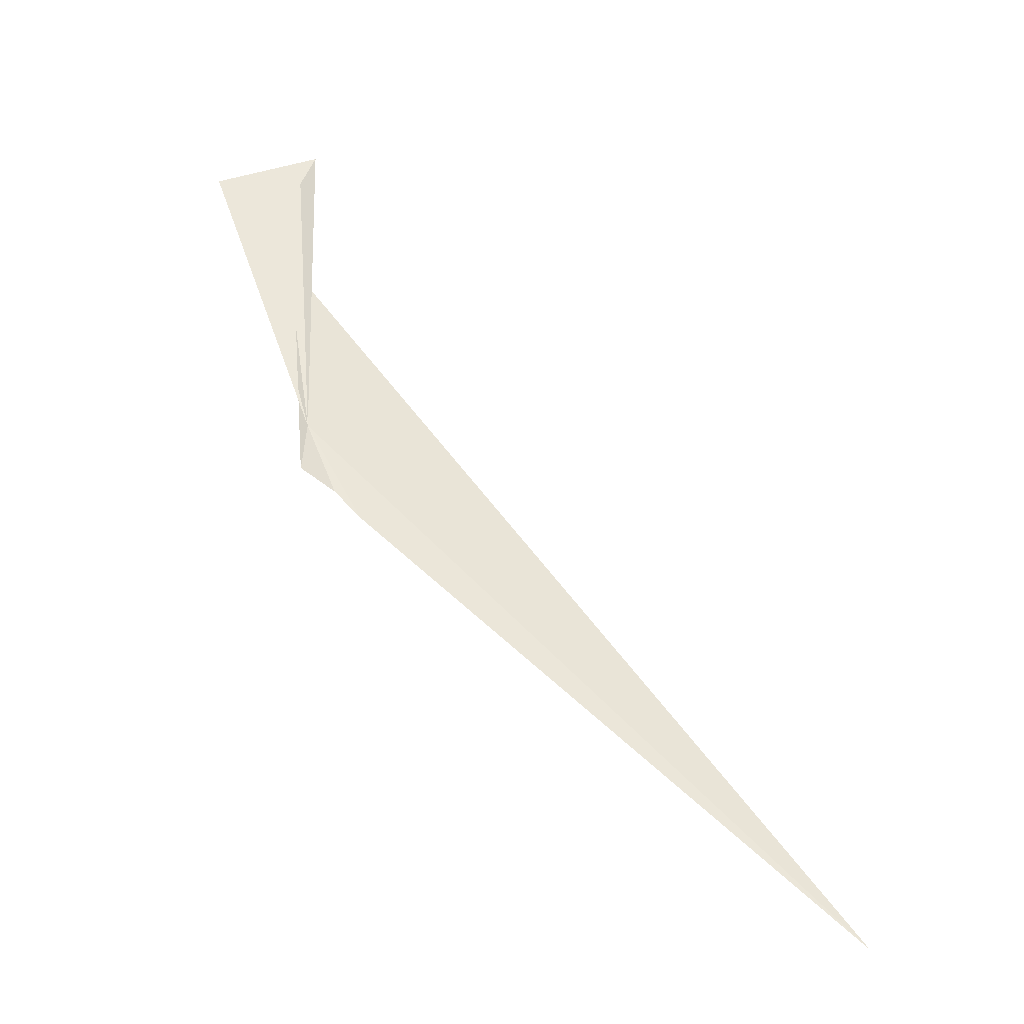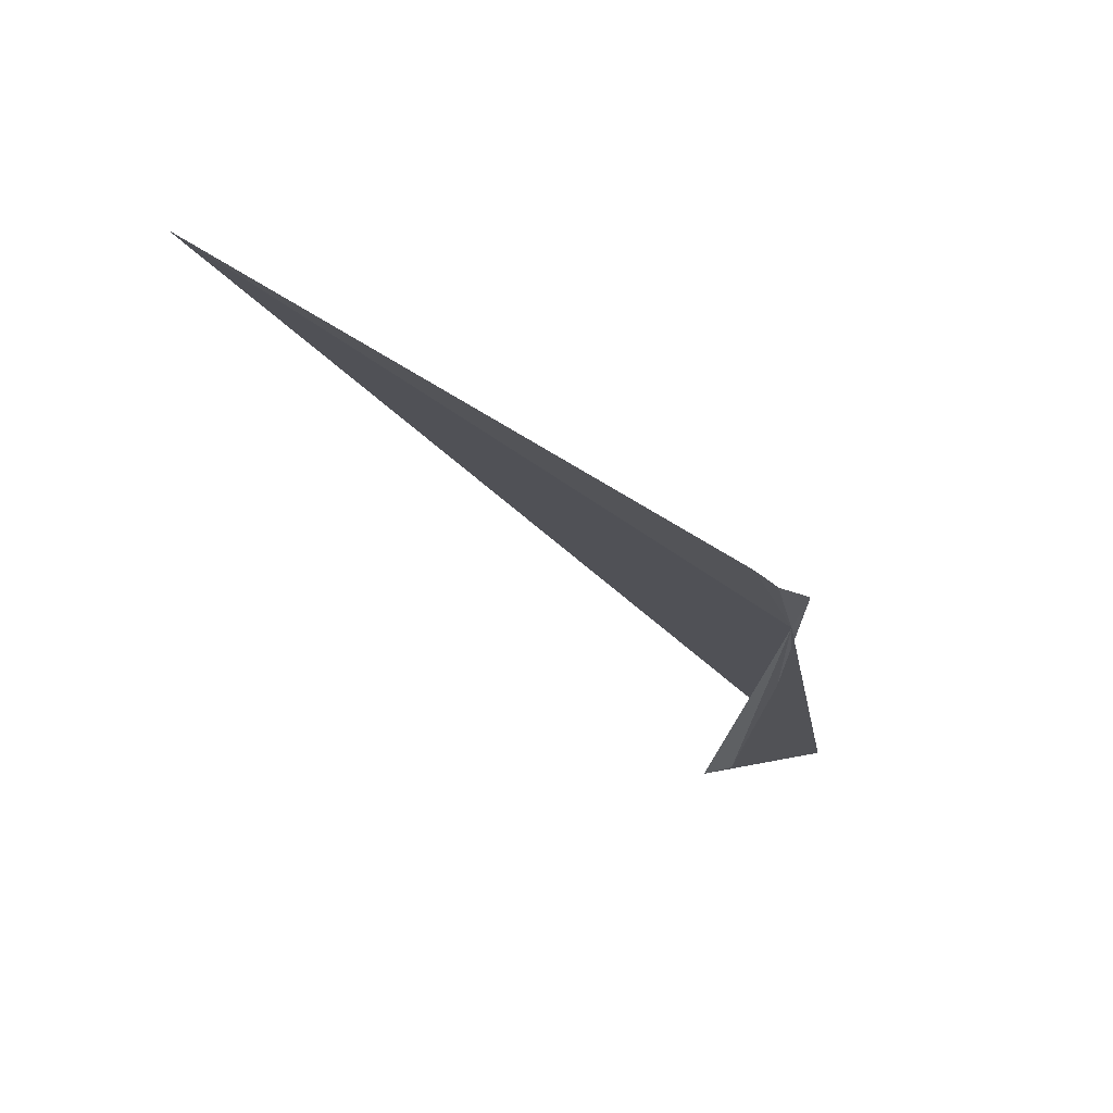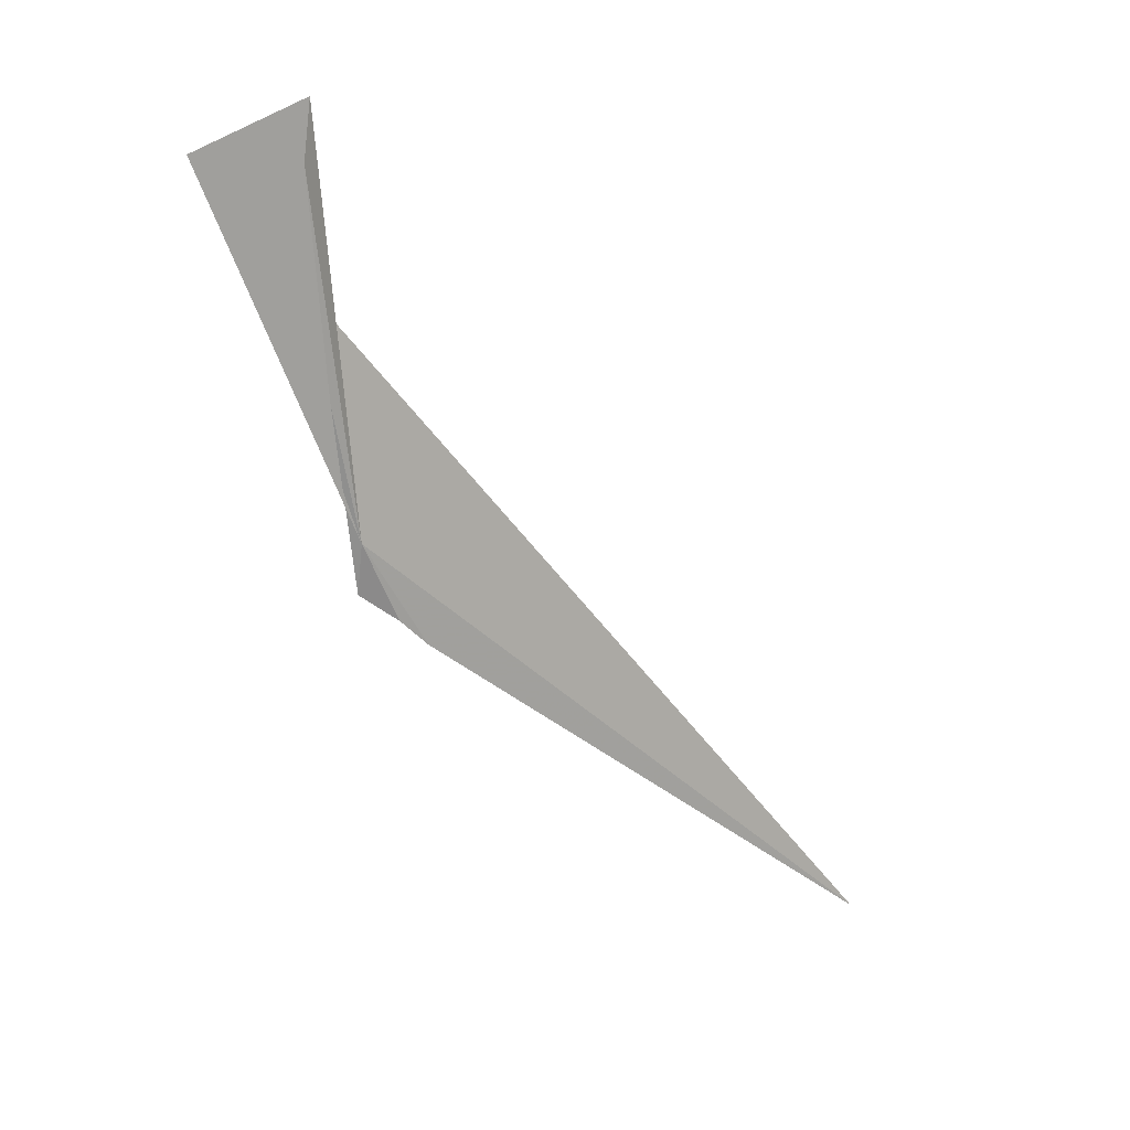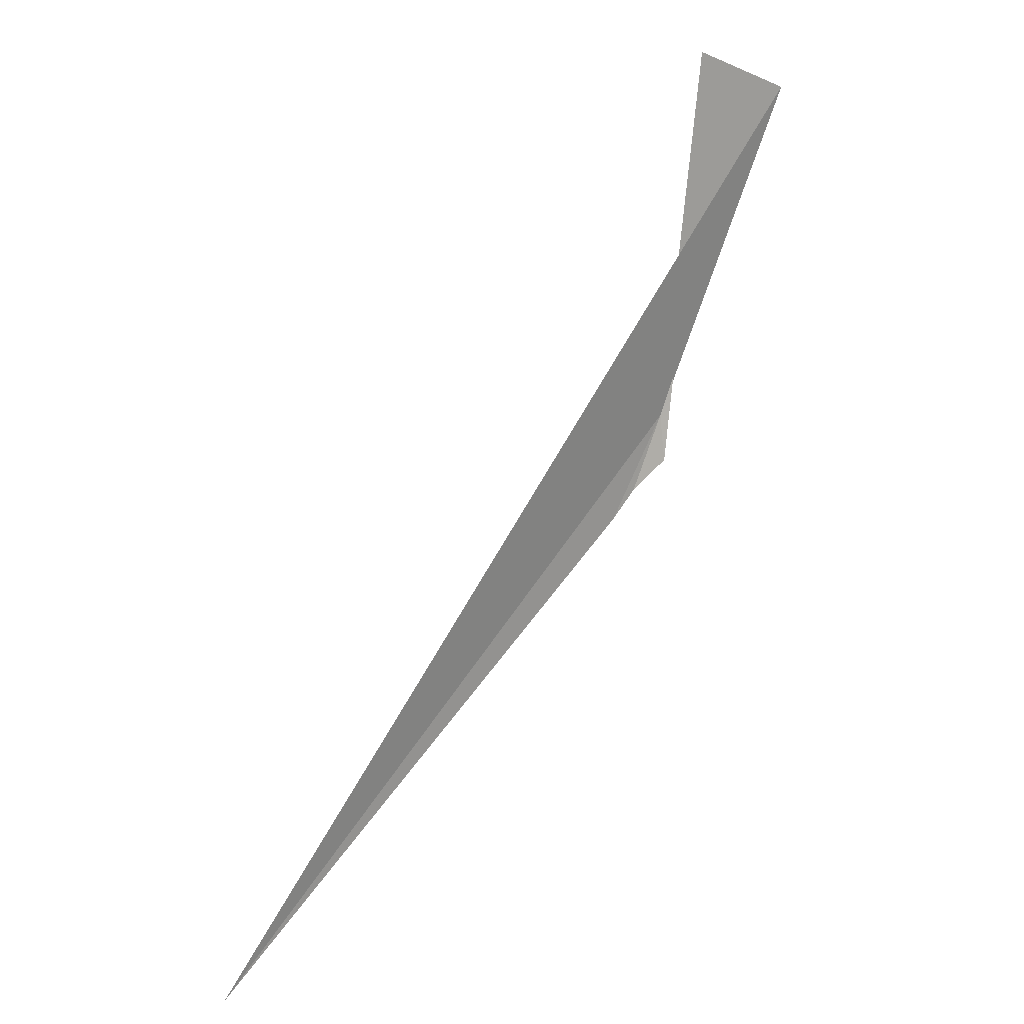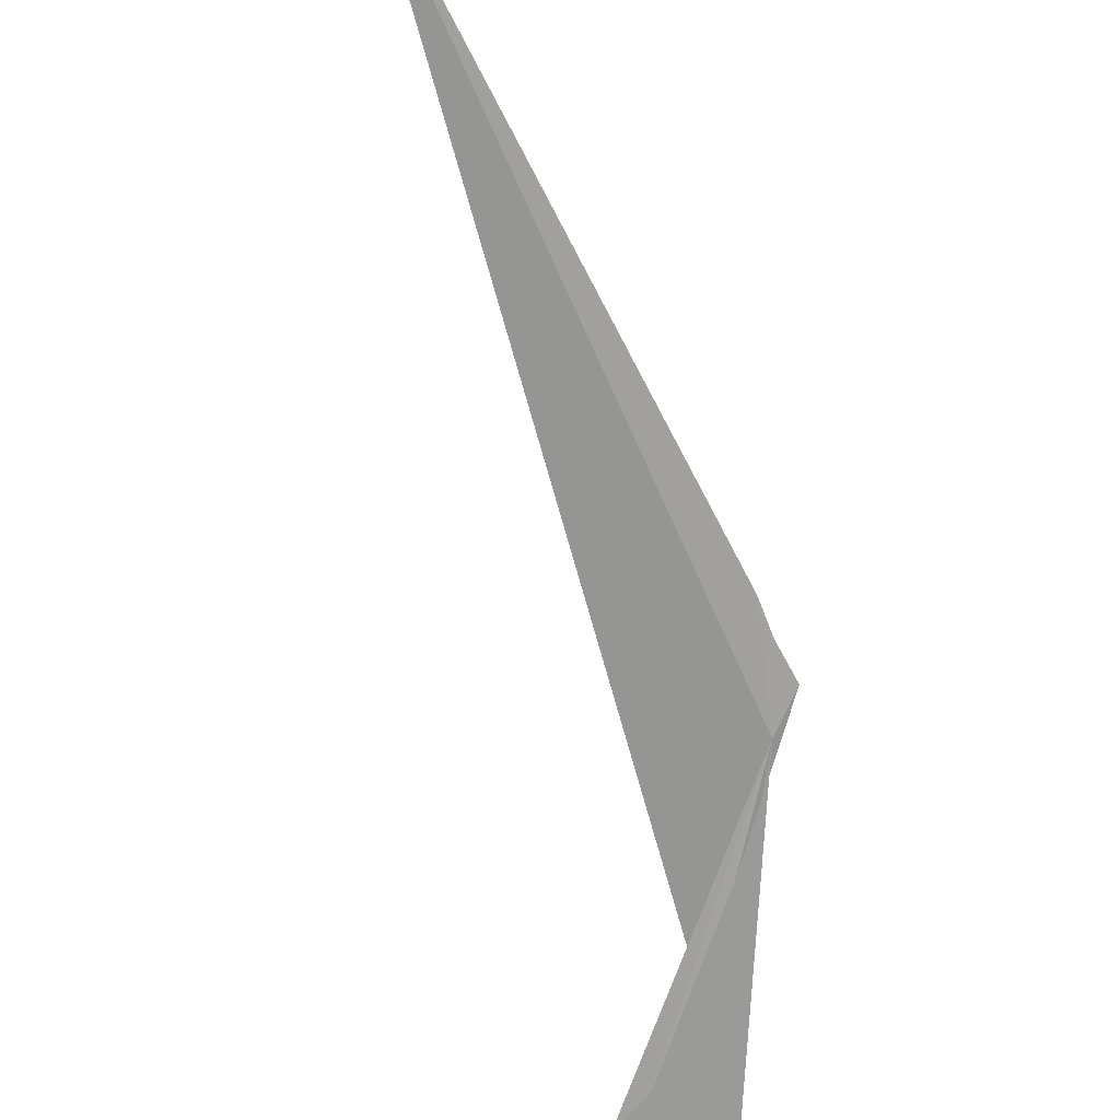
<metadata>
{"format":"obj","ext":"obj","renderer":"f3d","projection":"perspective","resolution":1024,"background":"white","views":[{"elev":-29.3,"azim":-9.9,"up":"+Z"},{"elev":-30.7,"azim":171.1,"up":"+Y"},{"elev":25.7,"azim":-33.0,"up":"+Z"},{"elev":11.5,"azim":140.0,"up":"+Z"},{"elev":-78.8,"azim":159.7,"up":"+Y"}]}
</metadata>
<code>
v -63.79 120.8 -35.19
v -64.8 121.5 -27.7
v -64.06 120.9 -38.06
v -62.04 120.2 -39.83
v -60.51 120 -41.55
v -32.52 117.7 -66.63
v -70.22 124.4 -14.92
v -65.01 122.7 -15.76
v -64.07 123.6 -12.85
f 1 4 3
f 1 6 5
f 1 7 6
f 1 8 9
f 1 2 8
f 1 9 7
f 1 2 3
f 1 5 4

</code>
